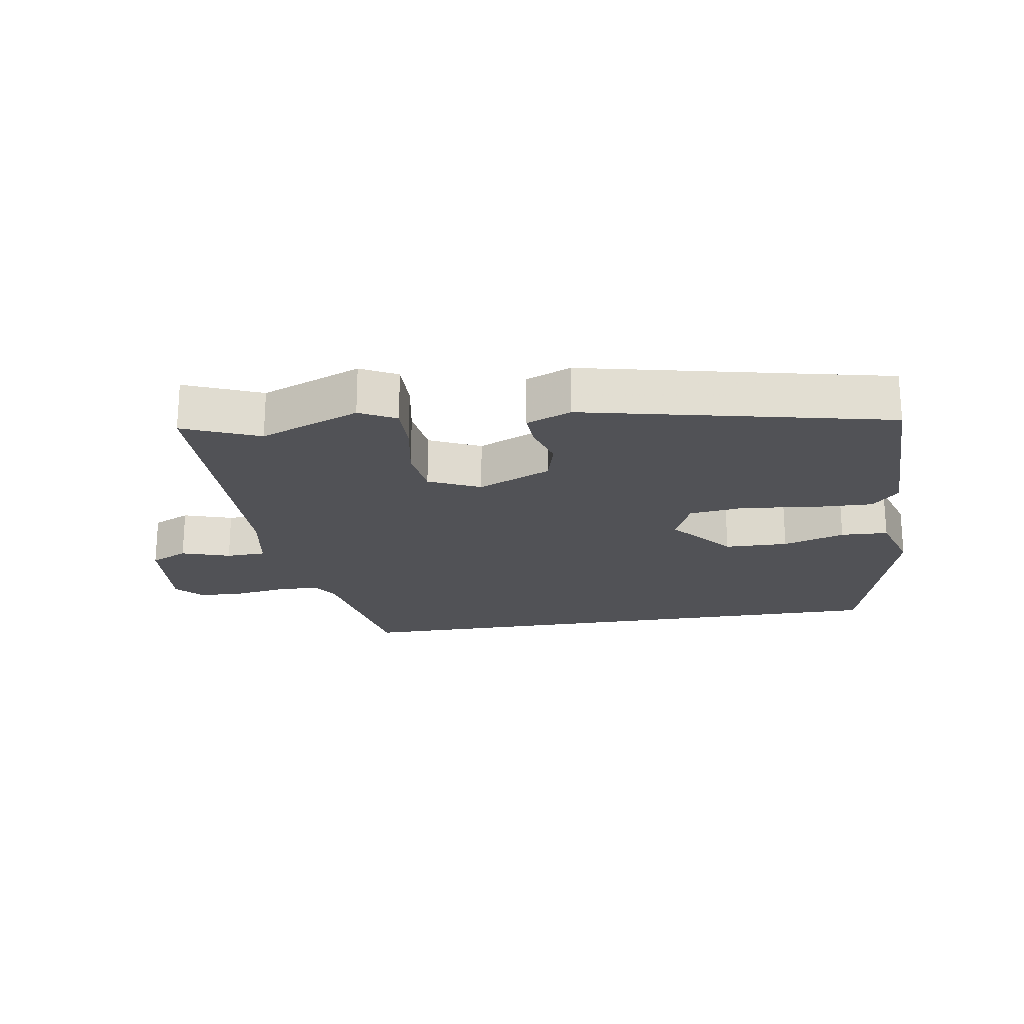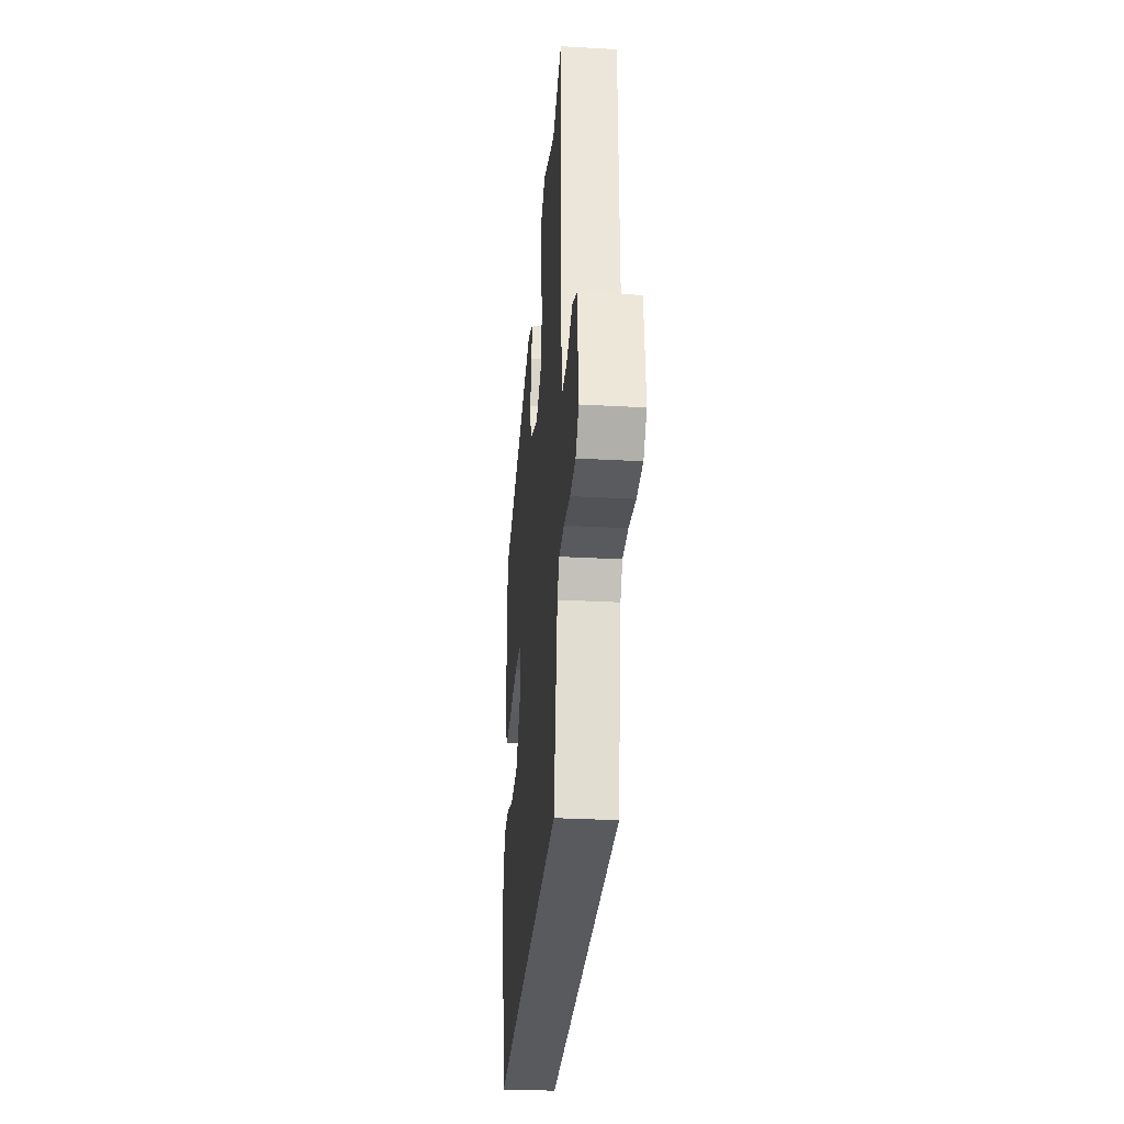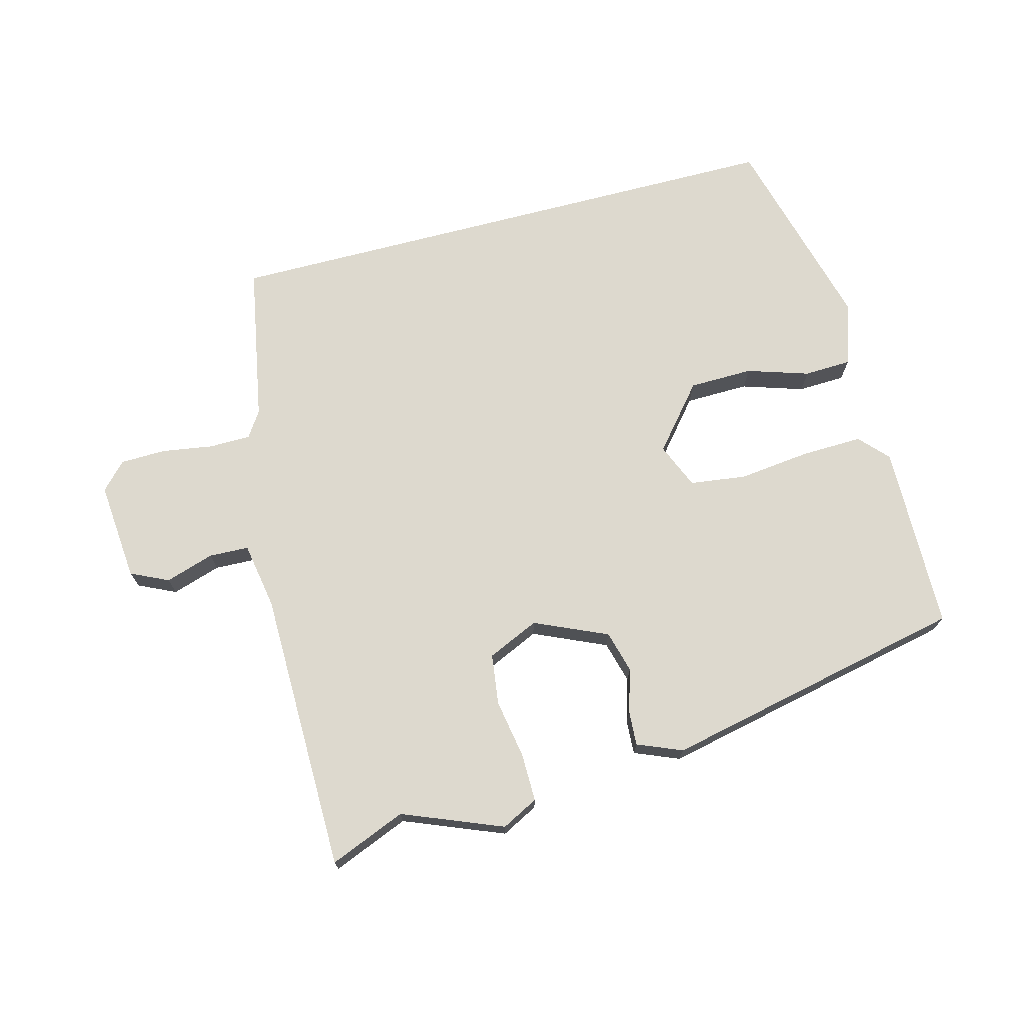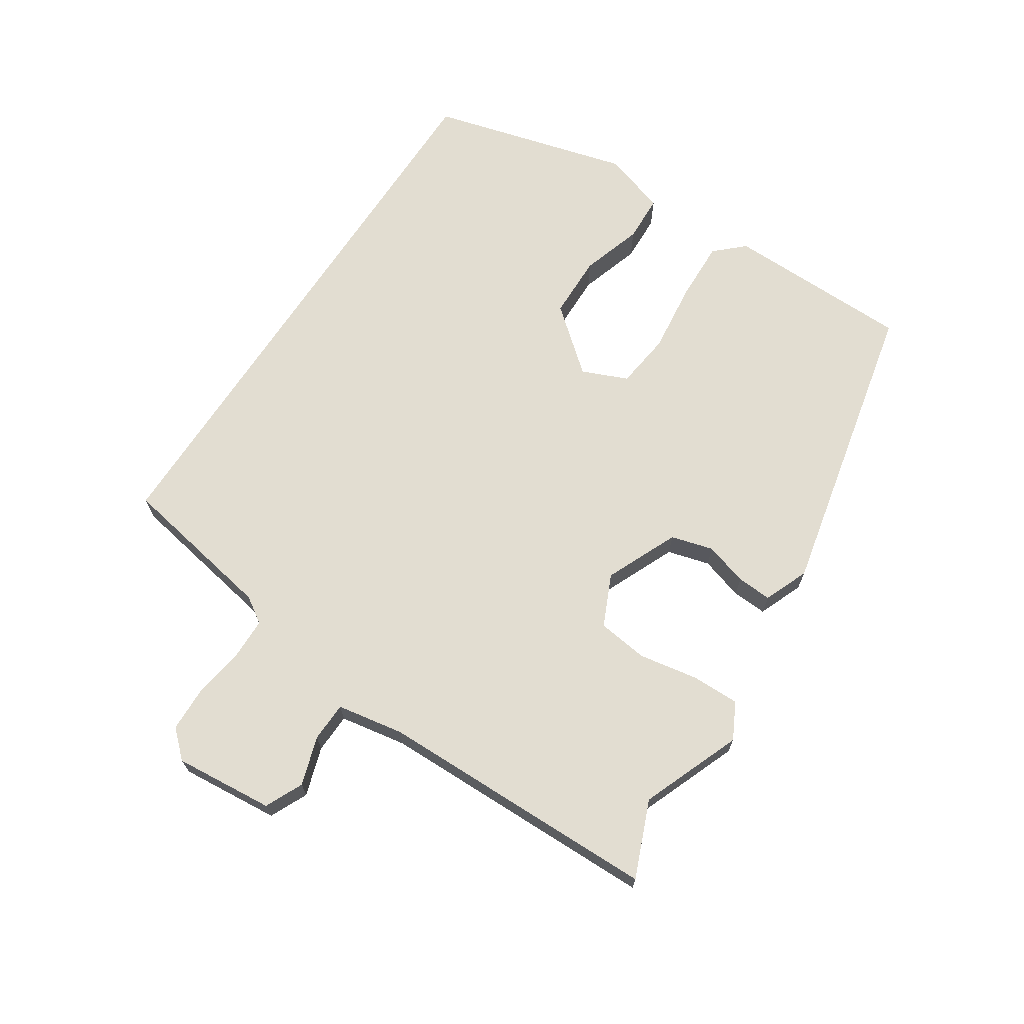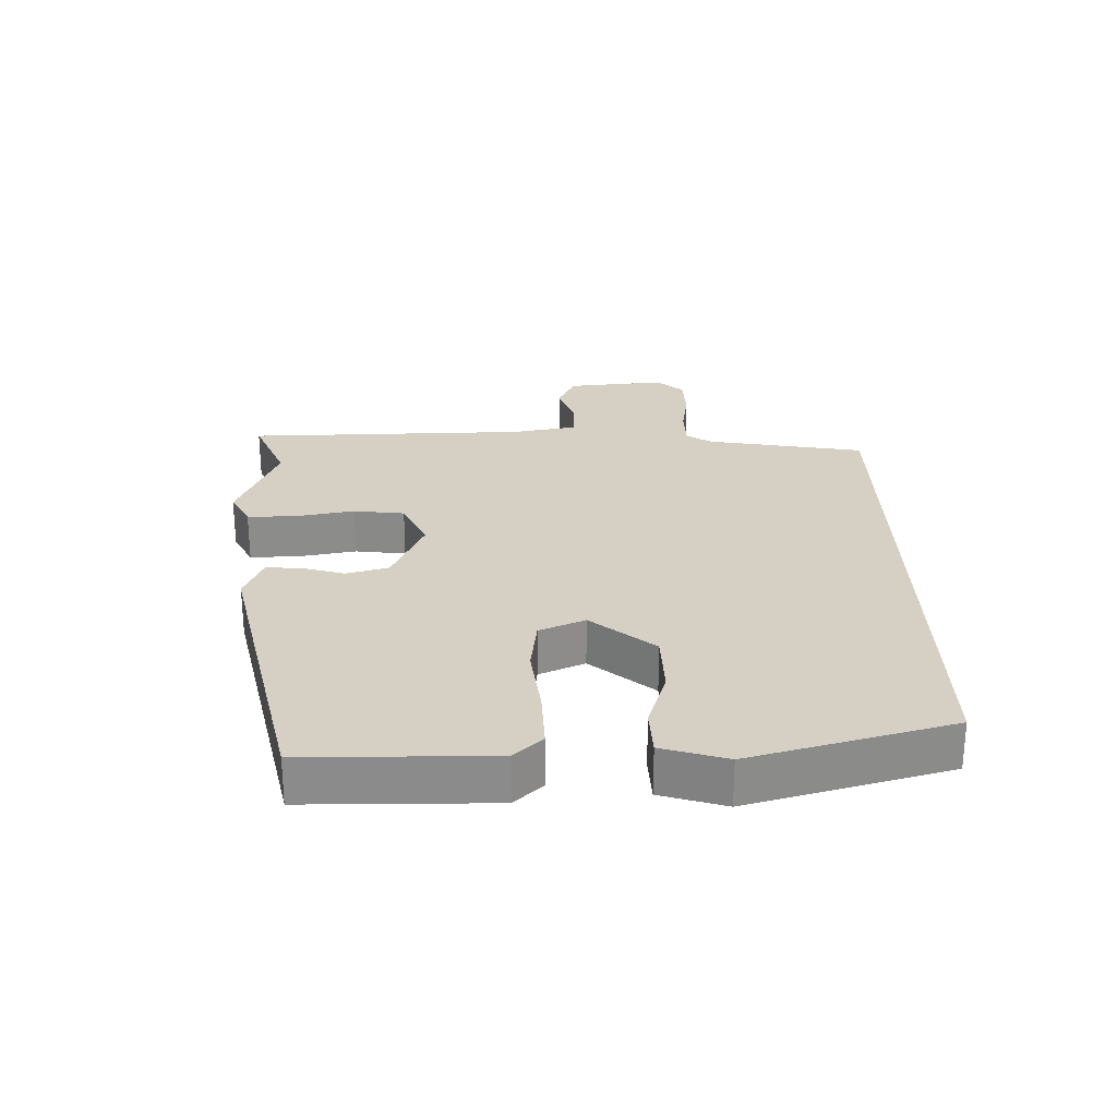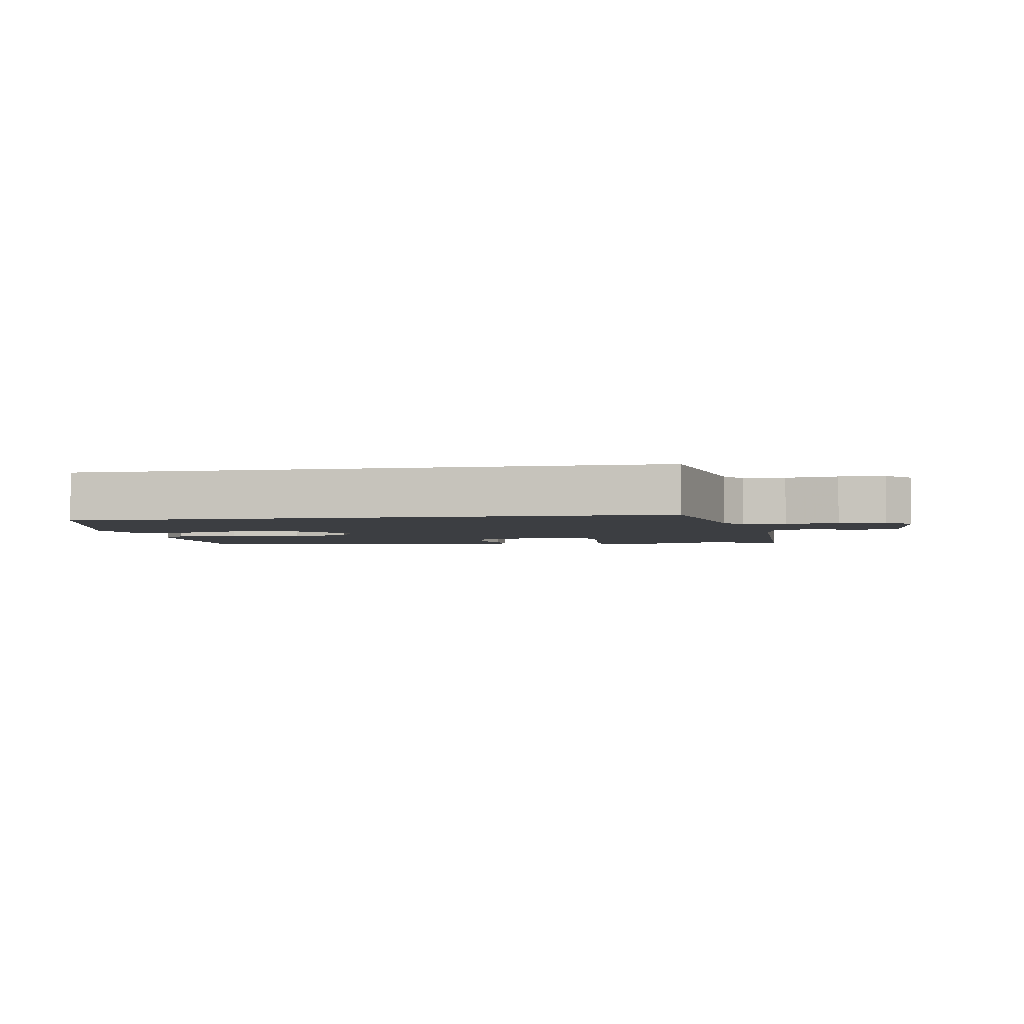
<metadata>
{"format":"obj","ext":"obj","renderer":"f3d","projection":"perspective","resolution":1024,"background":"white","views":[{"elev":-21.2,"azim":9.0,"up":"+Y"},{"elev":-30.6,"azim":-94.6,"up":"+Z"},{"elev":71.7,"azim":-14.6,"up":"+Y"},{"elev":68.4,"azim":-56.8,"up":"+Y"},{"elev":26.1,"azim":88.5,"up":"+Y"},{"elev":-3.2,"azim":-170.0,"up":"+Y"}]}
</metadata>
<code>
v 0.455 0.07 -0.5
v -0.436 0.07 -0.5
v -0.48 0.07 -0.257
v -0.506 0.07 -0.217
v -0.57 0.07 -0.216
v -0.649 0.07 -0.228
v -0.719 0.07 -0.226
v -0.757 0.07 -0.185
v -0.743 0.07 -0.032
v -0.685 0.07 -0.005
v -0.61 0.07 -0.029
v -0.549 0.07 -0.027
v -0.531 0.07 0.076
v -0.525 0.07 0.51
v -0.408 0.07 0.462
v -0.254 0.07 0.523
v -0.198 0.07 0.494
v -0.199 0.07 0.42
v -0.215 0.07 0.329
v -0.205 0.07 0.251
v -0.126 0.07 0.215
v -0.014 0.07 0.264
v 0.004 0.07 0.329
v -0.016 0.07 0.395
v -0.019 0.07 0.449
v 0.05 0.07 0.477
v 0.518 0.07 0.375
v 0.522 0.07 0.088
v 0.481 0.07 0.044
v 0.387 0.07 0.047
v 0.277 0.07 0.06
v 0.19 0.07 0.049
v 0.16 0.07 -0.021
v 0.241 0.07 -0.118
v 0.339 0.07 -0.12
v 0.434 0.07 -0.09
v 0.507 0.07 -0.093
v 0.538 0.07 -0.192
v 0.455 0 -0.5
v -0.436 0 -0.5
v -0.48 0 -0.257
v -0.506 0 -0.217
v -0.57 0 -0.216
v -0.649 0 -0.228
v -0.719 0 -0.226
v -0.757 0 -0.185
v -0.743 0 -0.032
v -0.685 0 -0.005
v -0.61 0 -0.029
v -0.549 0 -0.027
v -0.531 0 0.076
v -0.525 0 0.51
v -0.408 0 0.462
v -0.254 0 0.523
v -0.198 0 0.494
v -0.199 0 0.42
v -0.215 0 0.329
v -0.205 0 0.251
v -0.126 0 0.215
v -0.014 0 0.264
v 0.004 0 0.329
v -0.016 0 0.395
v -0.019 0 0.449
v 0.05 0 0.477
v 0.518 0 0.375
v 0.522 0 0.088
v 0.481 0 0.044
v 0.387 0 0.047
v 0.277 0 0.06
v 0.19 0 0.049
v 0.16 0 -0.021
v 0.241 0 -0.118
v 0.339 0 -0.12
v 0.434 0 -0.09
v 0.507 0 -0.093
v 0.538 0 -0.192
f 38 1 2
f 37 38 2
f 36 37 2
f 35 36 2
f 34 35 2 3
f 33 34 3 4
f 32 33 4 5
f 29 30 31
f 28 29 31
f 27 28 31
f 26 27 31
f 25 26 31
f 24 25 31
f 23 24 31
f 22 23 31 32
f 6 7 8
f 5 6 8
f 32 5 8
f 22 32 8
f 21 22 8
f 17 18 19
f 16 17 19
f 15 16 19
f 15 19 20
f 14 15 20
f 13 14 20
f 12 13 20 21
f 8 9 10 11
f 8 11 12
f 8 12 21
f 40 39 76
f 40 76 75
f 40 75 74
f 40 74 73
f 41 40 73 72
f 42 41 72 71
f 43 42 71 70
f 69 68 67
f 69 67 66
f 69 66 65
f 69 65 64
f 69 64 63
f 69 63 62
f 69 62 61
f 70 69 61 60
f 46 45 44
f 46 44 43
f 46 43 70
f 46 70 60
f 46 60 59
f 57 56 55
f 57 55 54
f 57 54 53
f 58 57 53
f 58 53 52
f 58 52 51
f 59 58 51 50
f 49 48 47 46
f 50 49 46
f 59 50 46
f 1 39 40 2
f 2 40 41 3
f 3 41 42 4
f 4 42 43 5
f 5 43 44 6
f 6 44 45 7
f 7 45 46 8
f 8 46 47 9
f 9 47 48 10
f 10 48 49 11
f 11 49 50 12
f 12 50 51 13
f 13 51 52 14
f 14 52 53 15
f 15 53 54 16
f 16 54 55 17
f 17 55 56 18
f 18 56 57 19
f 19 57 58 20
f 20 58 59 21
f 21 59 60 22
f 22 60 61 23
f 23 61 62 24
f 24 62 63 25
f 25 63 64 26
f 26 64 65 27
f 27 65 66 28
f 28 66 67 29
f 29 67 68 30
f 30 68 69 31
f 31 69 70 32
f 32 70 71 33
f 33 71 72 34
f 34 72 73 35
f 35 73 74 36
f 36 74 75 37
f 37 75 76 38
f 38 76 39 1

</code>
